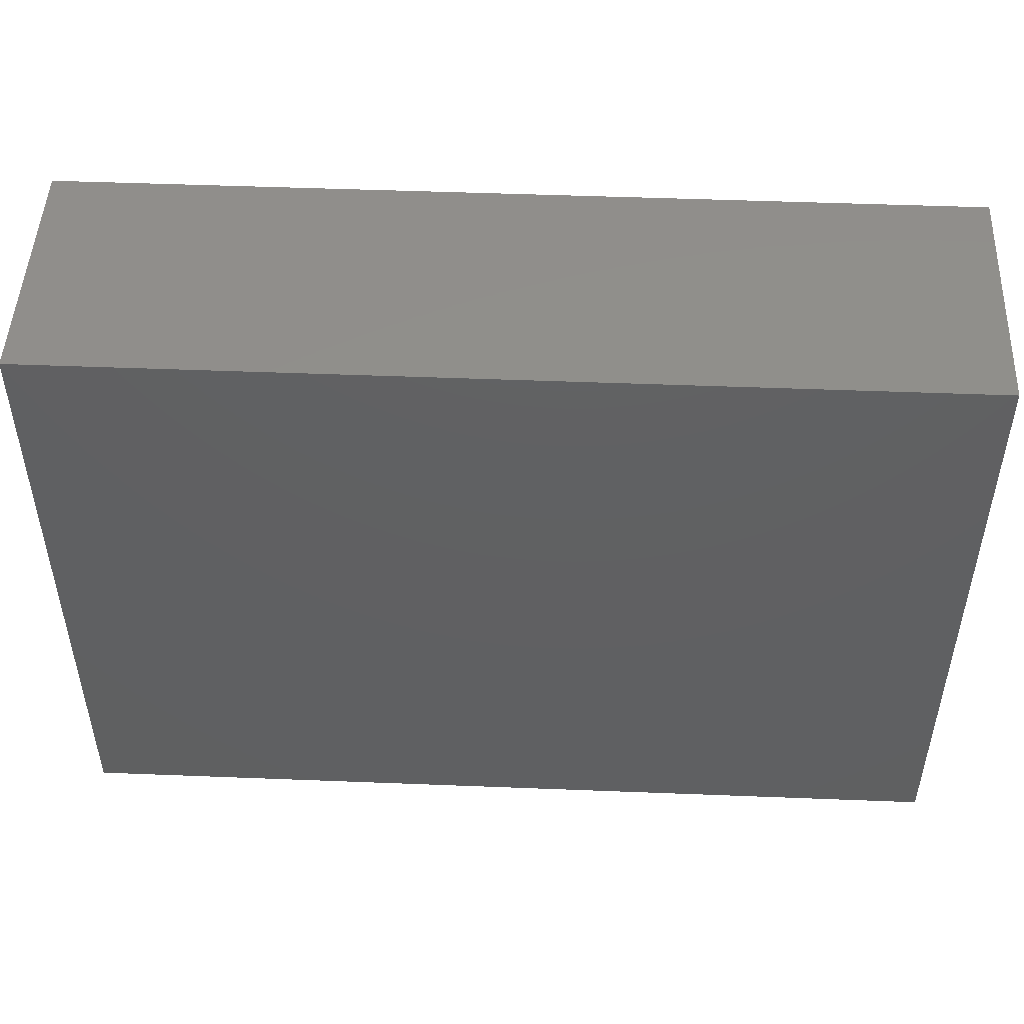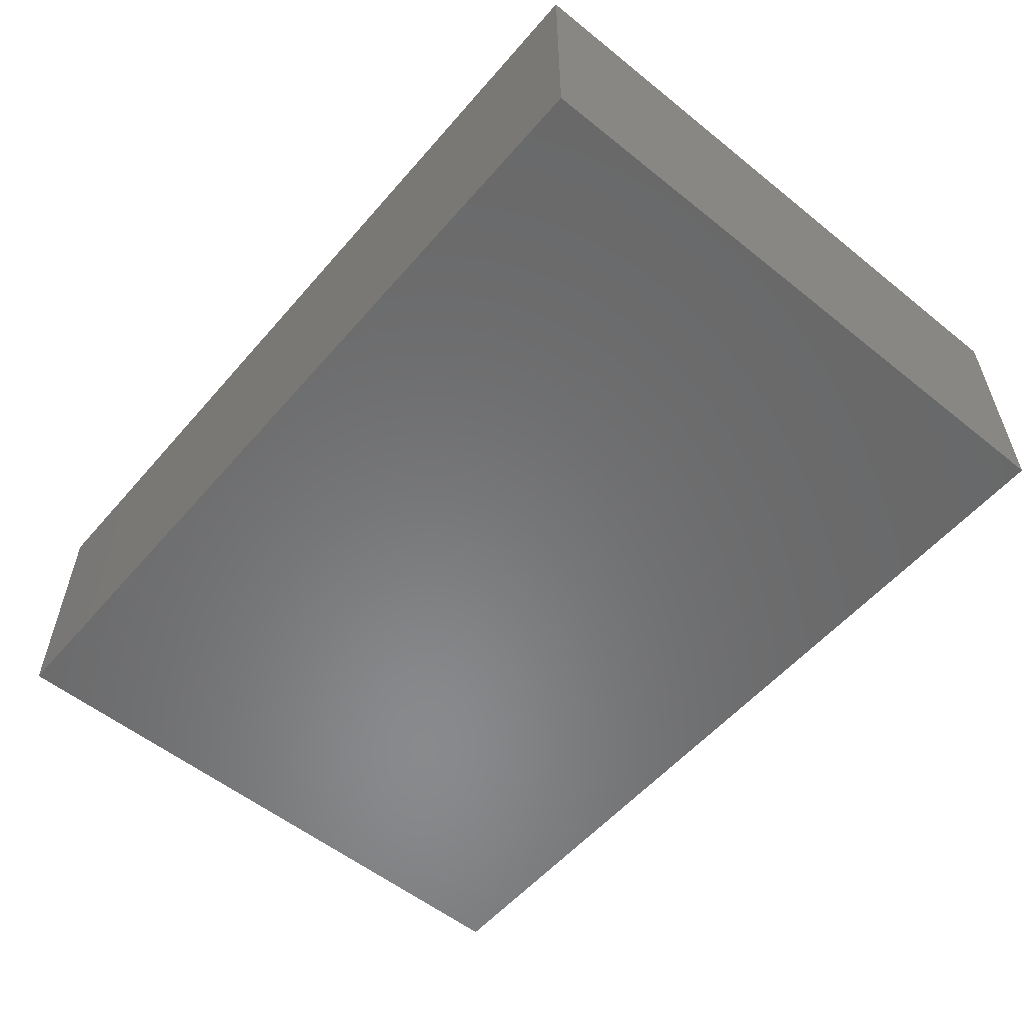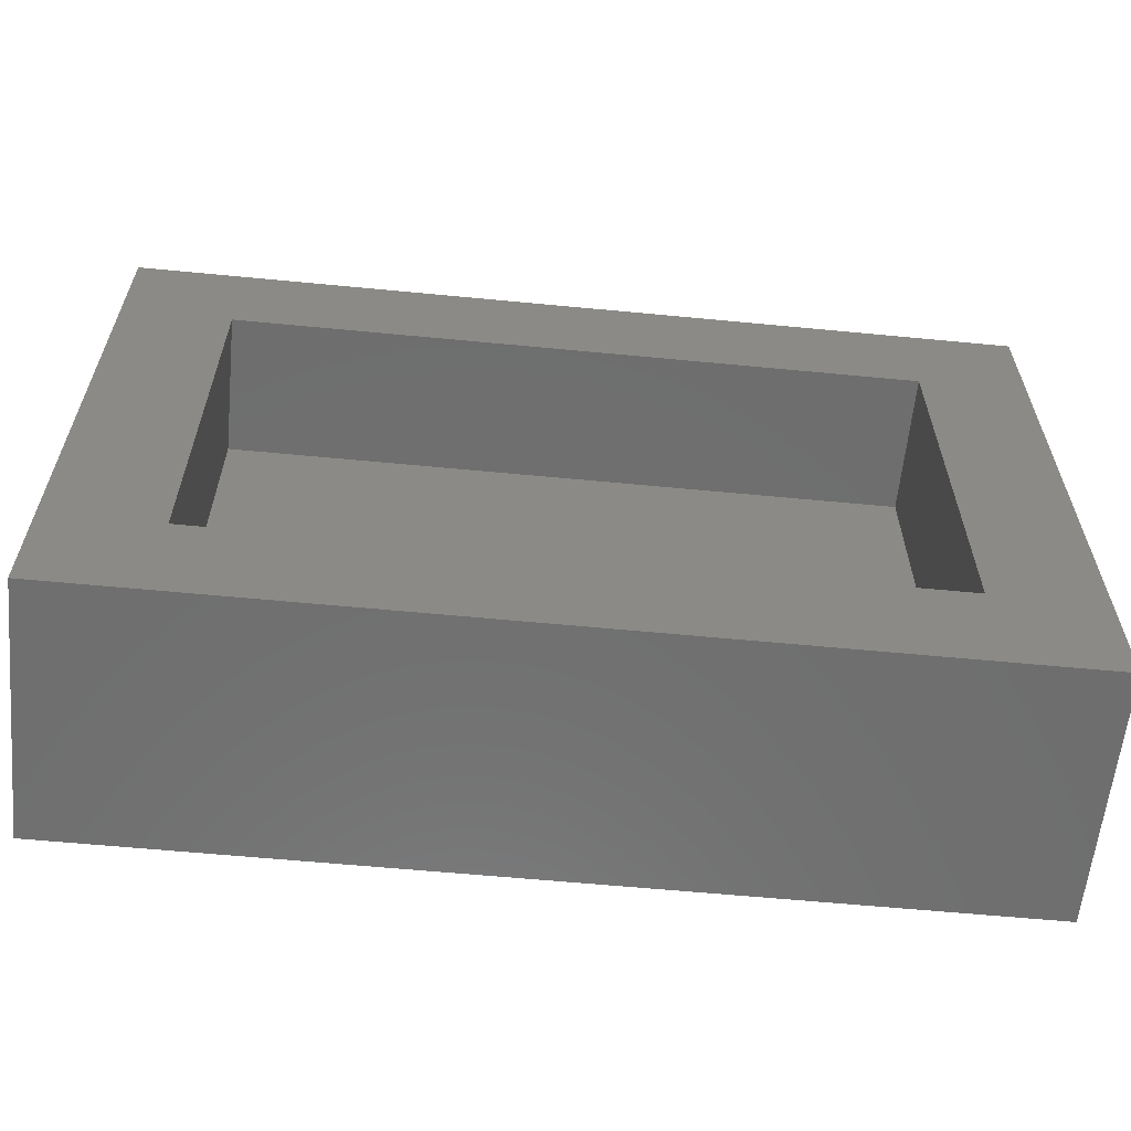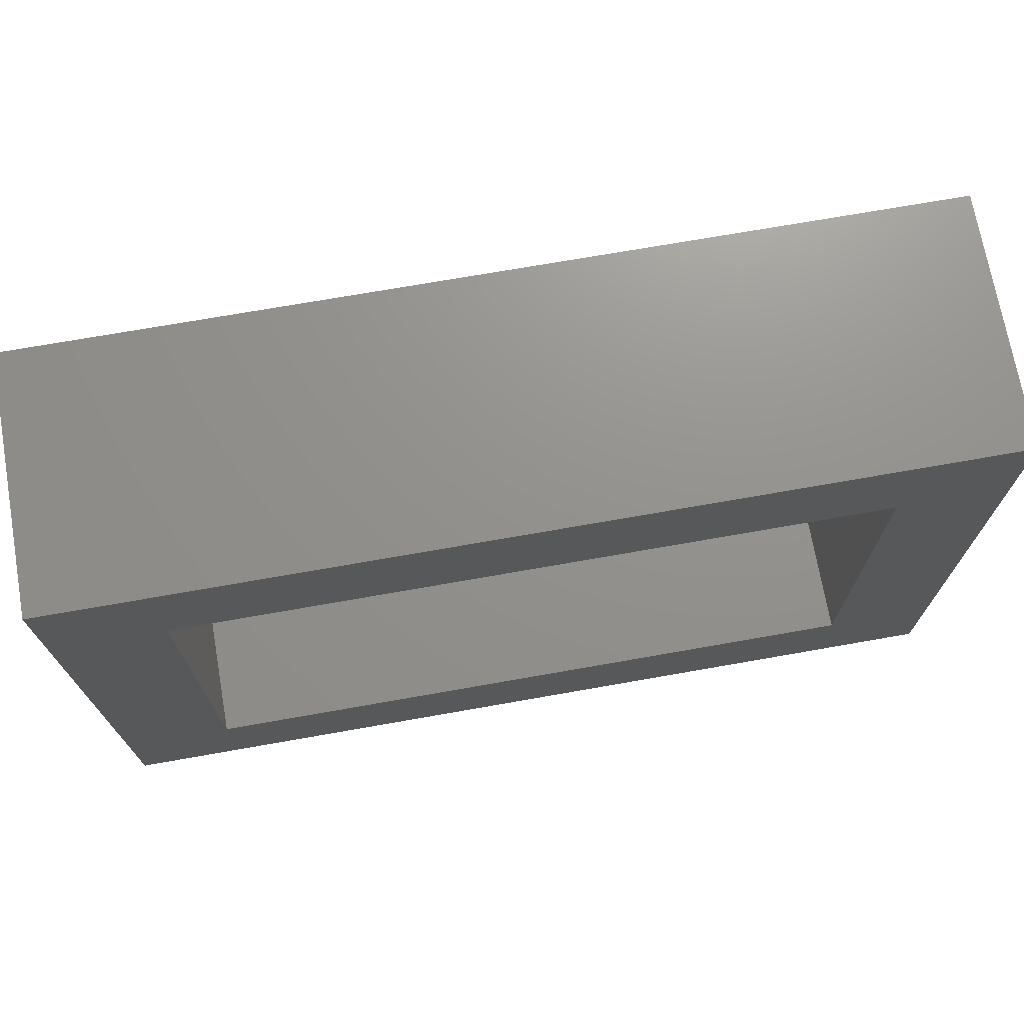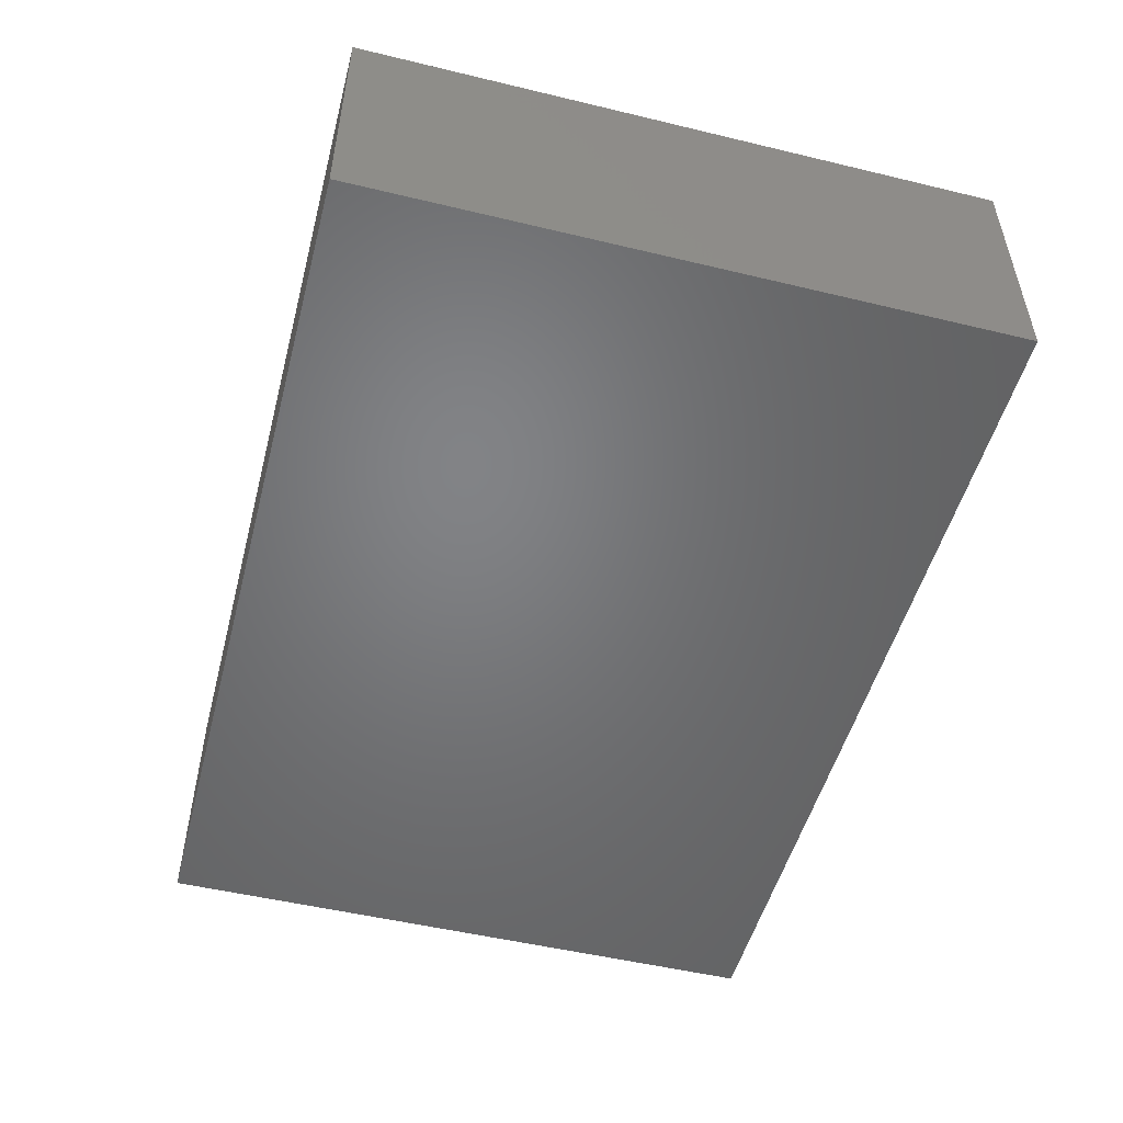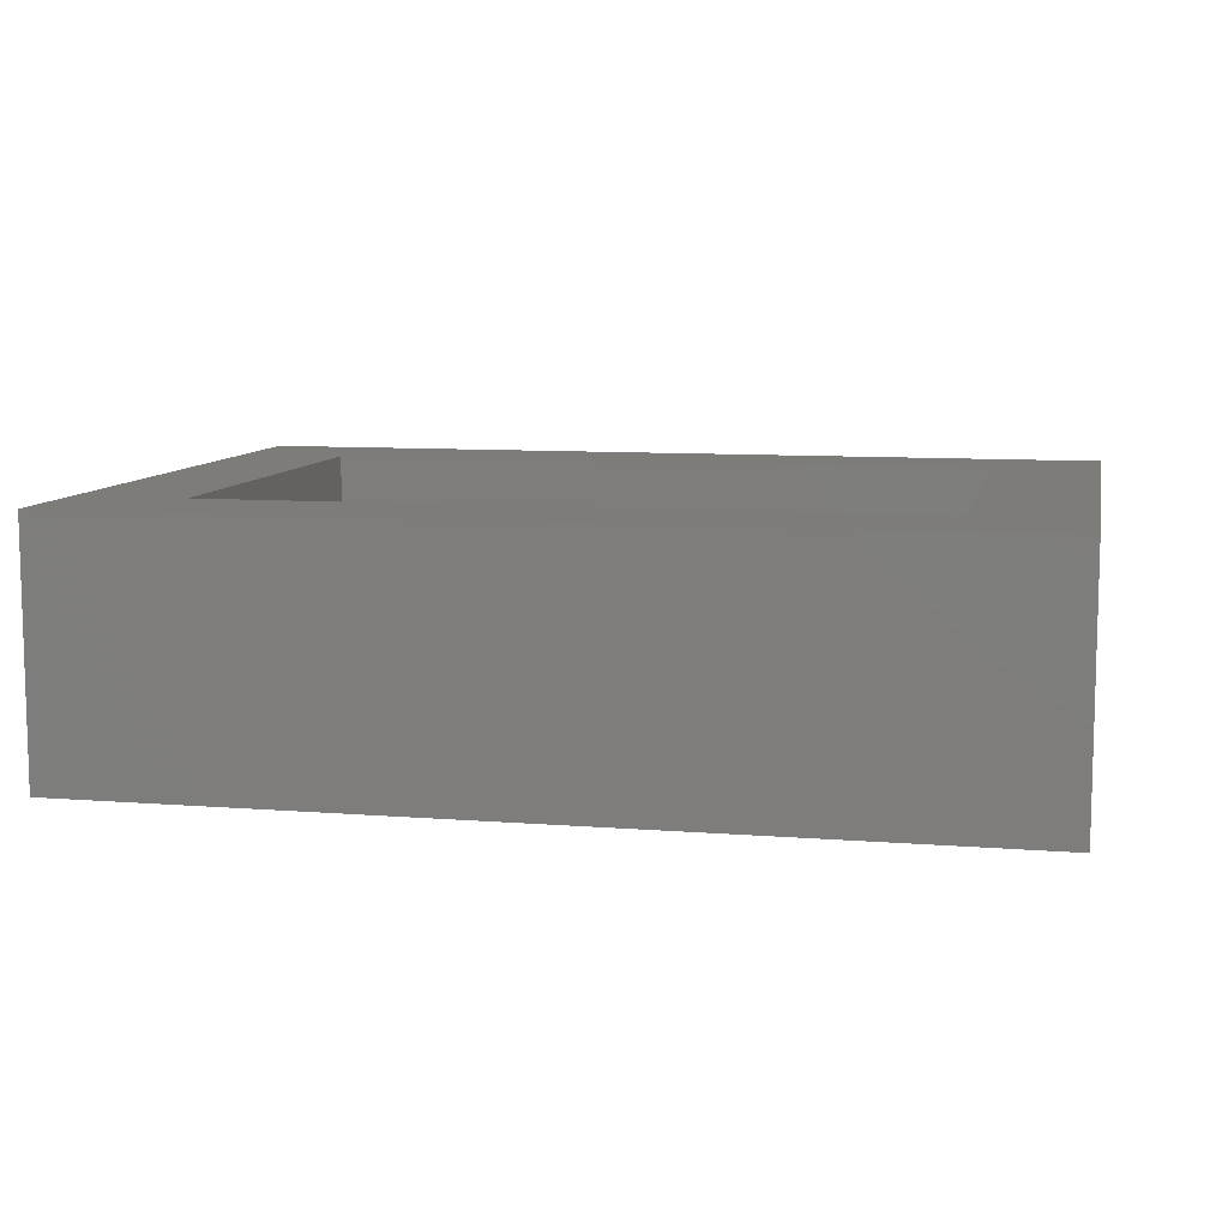
<metadata>
{"format":"stl","ext":"stl","renderer":"f3d","projection":"perspective","resolution":1024,"background":"white","views":[{"elev":48.7,"azim":2.5,"up":"+Z"},{"elev":-55.7,"azim":-130.1,"up":"+Y"},{"elev":-60.6,"azim":174.4,"up":"+Z"},{"elev":71.9,"azim":170.0,"up":"+Z"},{"elev":-50.9,"azim":-104.7,"up":"+Y"},{"elev":9.1,"azim":11.9,"up":"+Y"}]}
</metadata>
<code>
# stl→obj: 16 verts, 28 faces
v -0.8438 1.116e-16 0.4428
v -0.6406 2.429e-17 -0.5469
v -0.8438 -2.082e-17 -0.75
v 0.6328 1.657e-16 -0.5469
v 0.8359 1.657e-16 -0.75
v -0.6406 1.116e-16 0.2396
v 0.8359 2.981e-16 0.4428
v 0.6328 2.53e-16 0.2396
v -0.6406 -0.2656 -0.5469
v 0.6328 -0.2656 -0.5469
v 0.6328 -0.2656 0.2396
v -0.6406 -0.2656 0.2396
v -0.8438 -0.4688 -0.75
v 0.8359 -0.4688 -0.75
v 0.8359 -0.4688 0.4428
v -0.8438 -0.4688 0.4428
f 1 2 3
f 3 2 4
f 3 4 5
f 2 1 6
f 6 1 7
f 6 7 8
f 8 7 5
f 8 5 4
f 9 10 2
f 2 10 4
f 10 11 4
f 4 11 8
f 11 12 8
f 8 12 6
f 12 9 6
f 6 9 2
f 13 3 14
f 14 3 5
f 14 5 15
f 15 5 7
f 15 7 16
f 16 7 1
f 16 1 13
f 13 1 3
f 16 13 15
f 15 13 14
f 12 11 9
f 9 11 10

</code>
